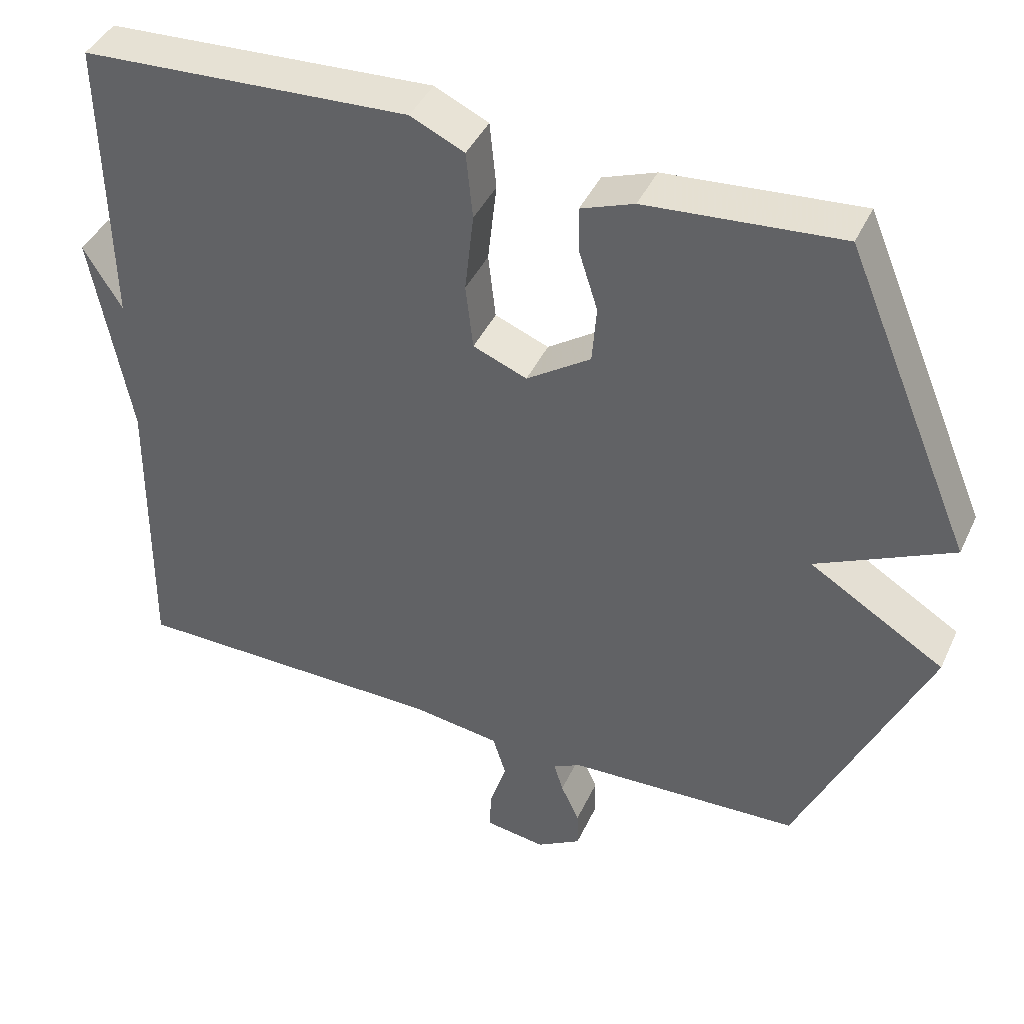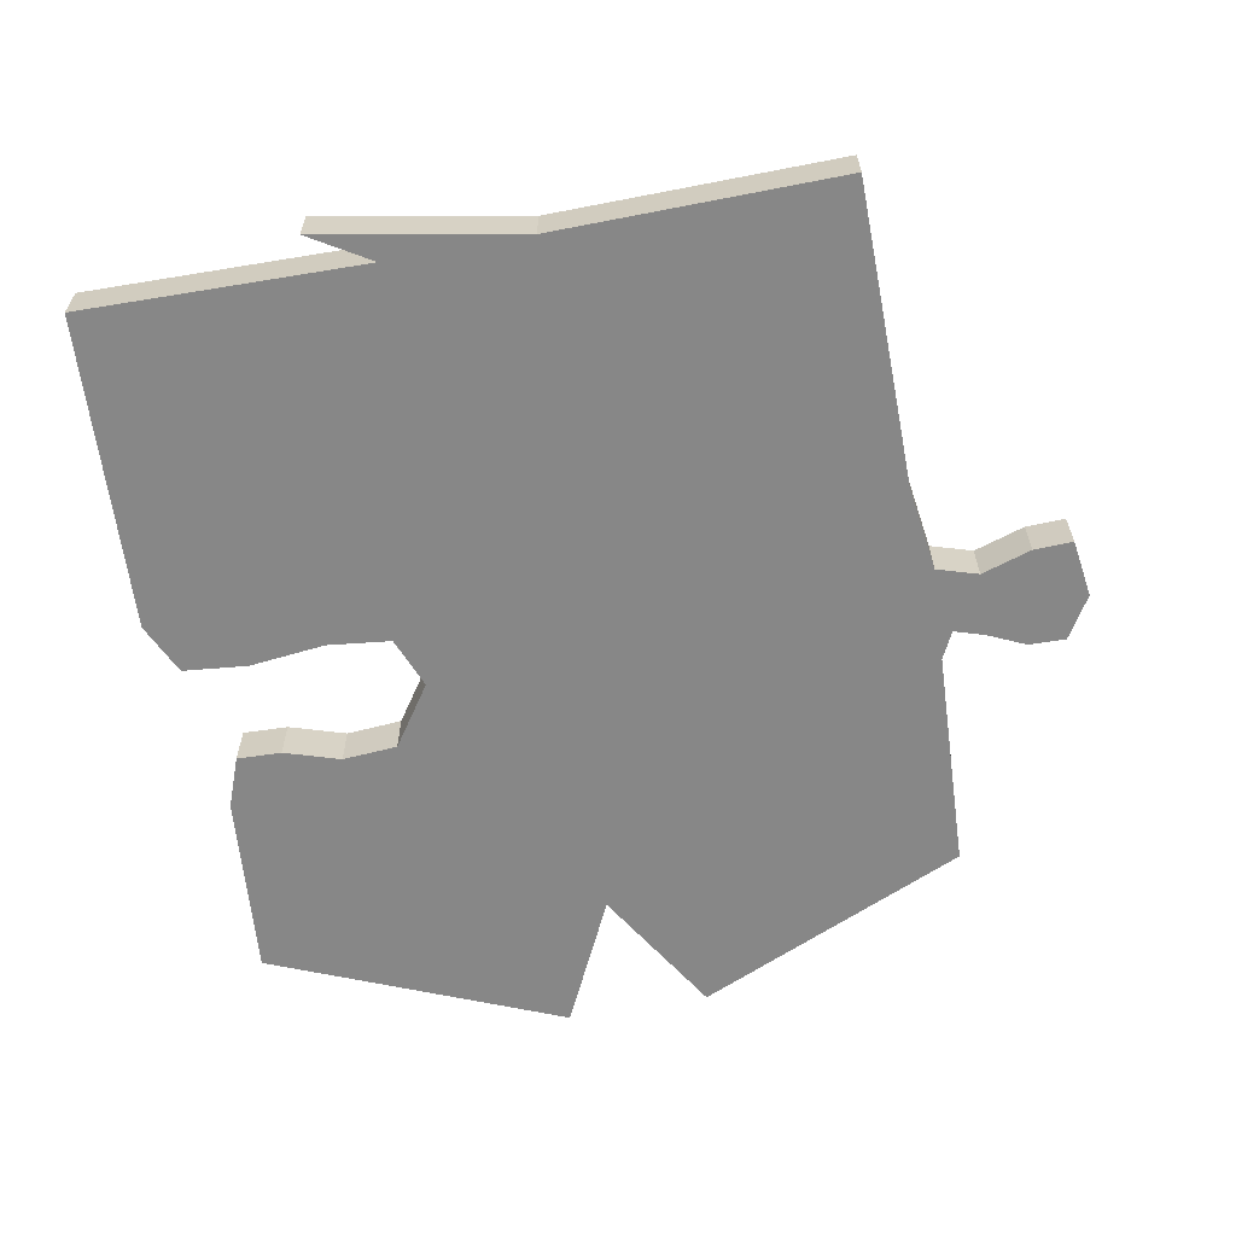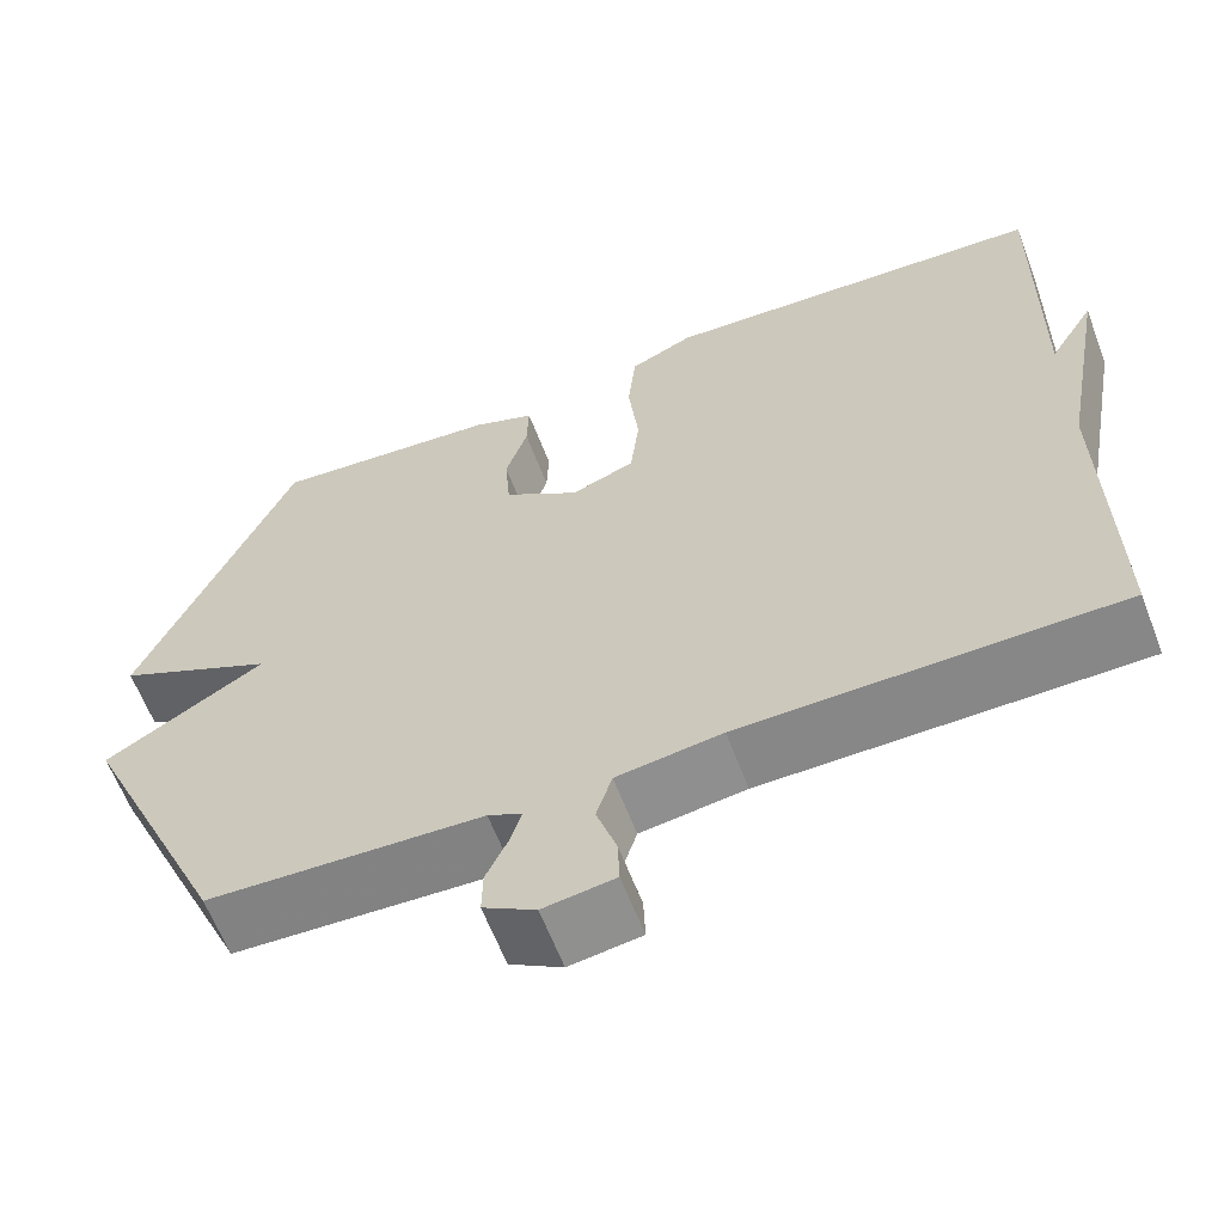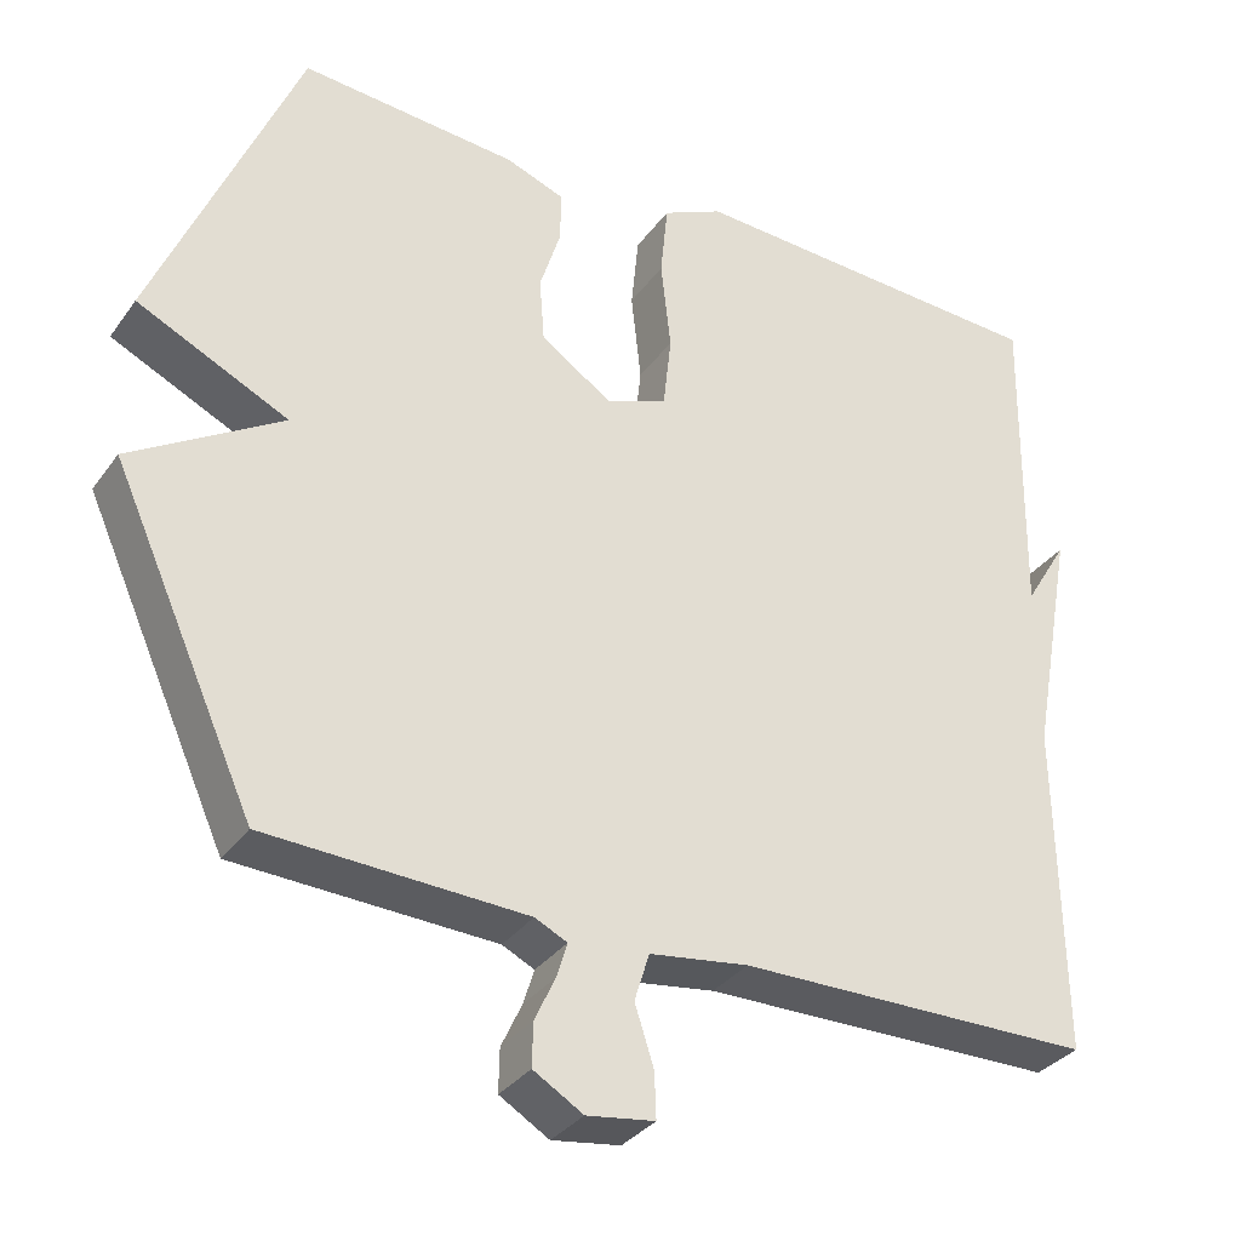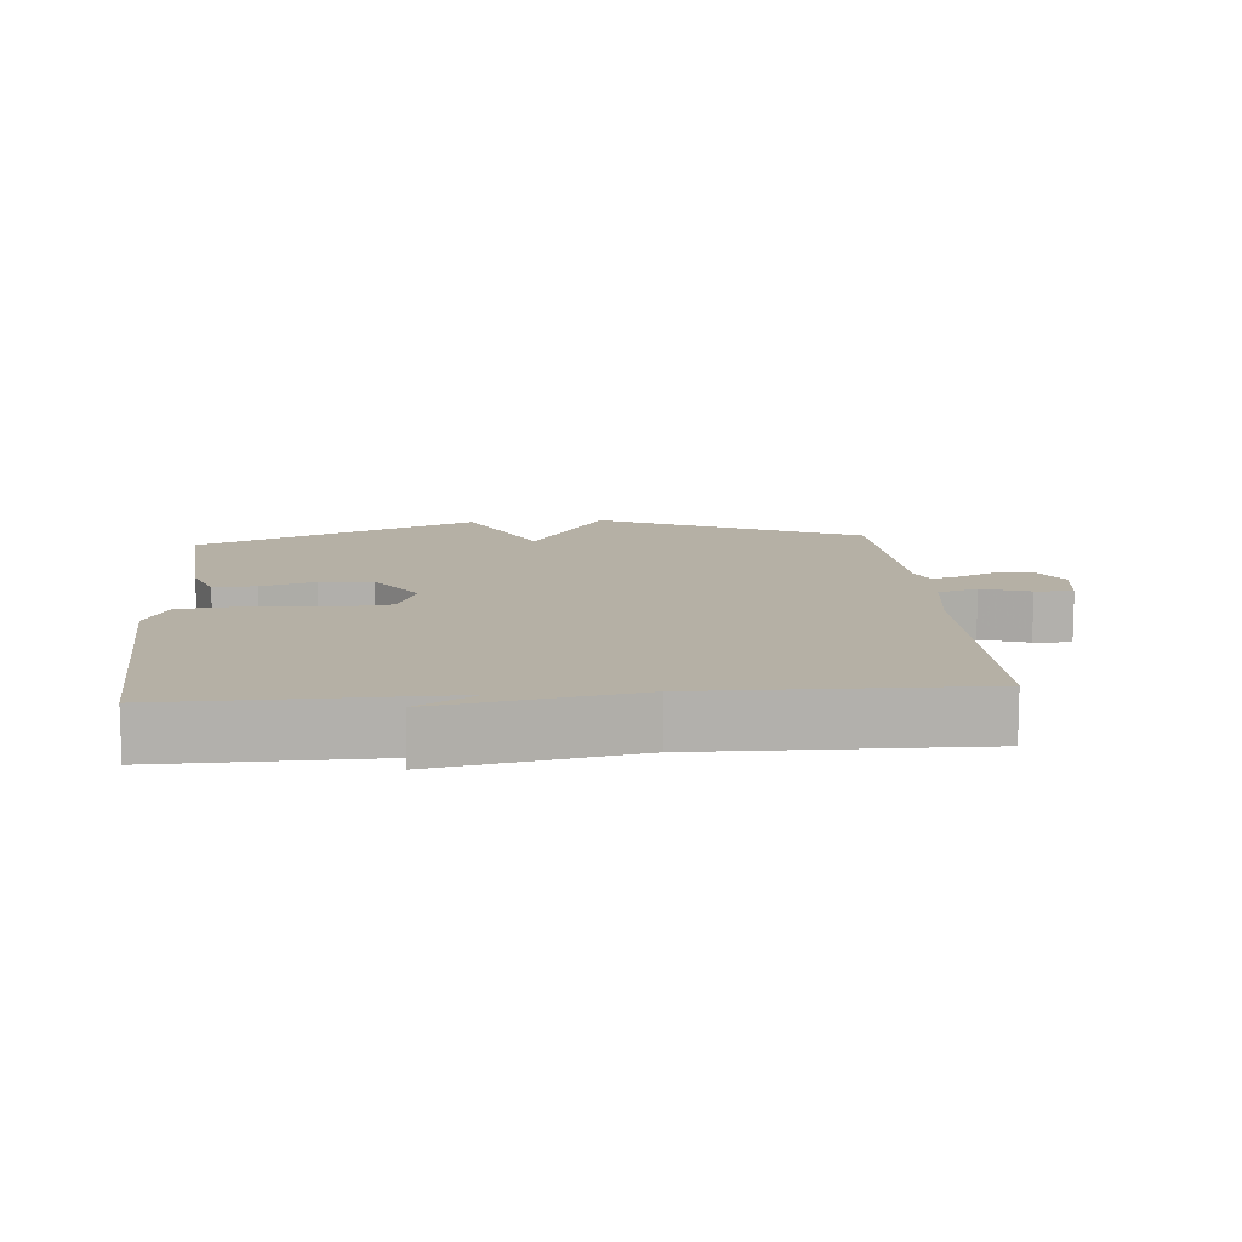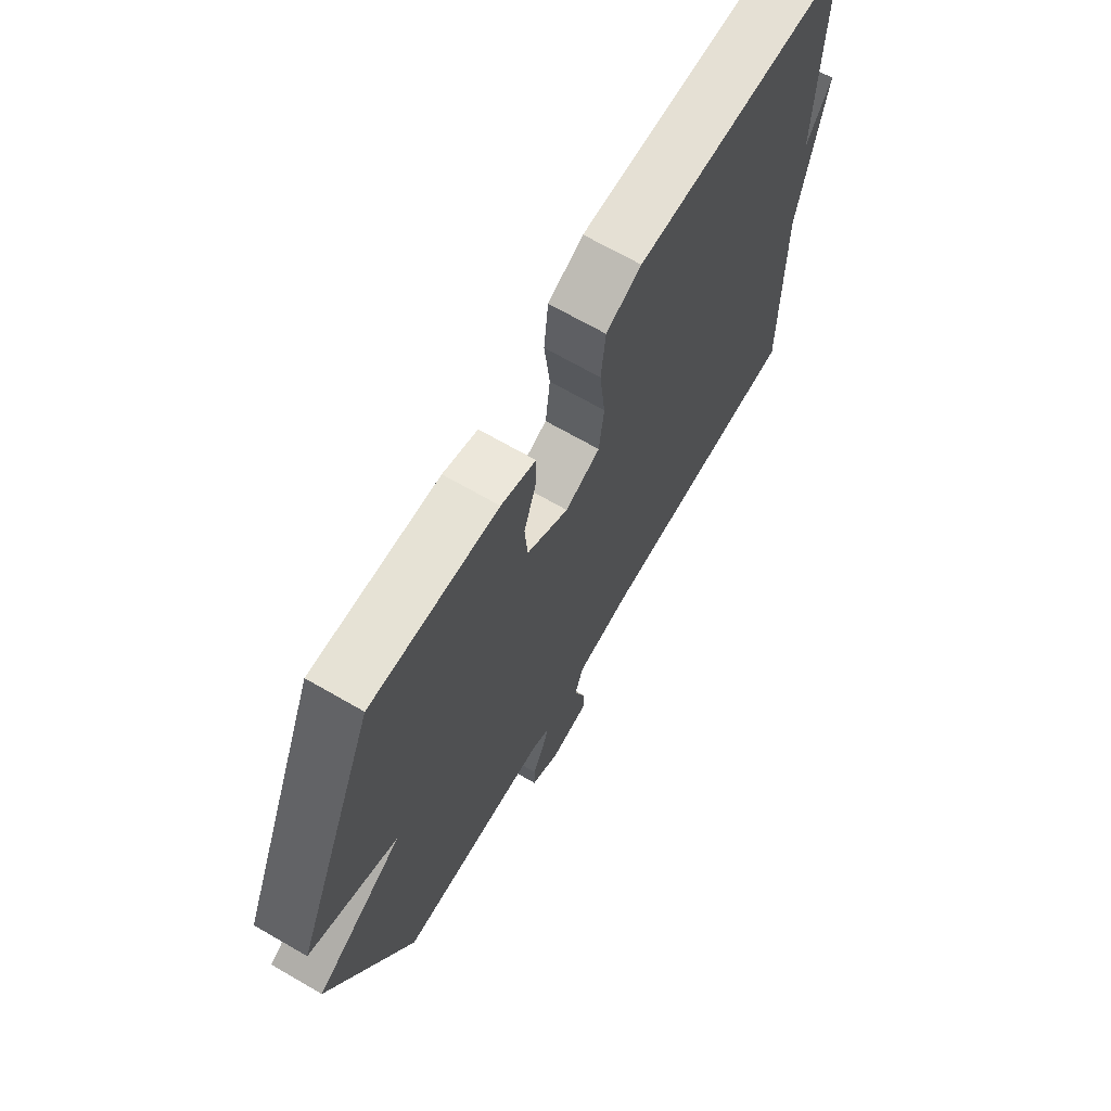
<metadata>
{"format":"obj","ext":"obj","renderer":"f3d","projection":"perspective","resolution":1024,"background":"white","views":[{"elev":42.1,"azim":-156.5,"up":"+Z"},{"elev":-62.4,"azim":100.4,"up":"+Y"},{"elev":-62.1,"azim":20.8,"up":"+Z"},{"elev":-33.1,"azim":-30.1,"up":"+Z"},{"elev":11.7,"azim":85.3,"up":"+Y"},{"elev":68.9,"azim":-60.0,"up":"+Z"}]}
</metadata>
<code>
v 0.5 0.07 0.5
v 0.494 0.07 0.102
v 0.546 0.07 0.188
v 0.494 0.07 -0.098
v 0.5 0.07 -0.5
v 0.07 0.07 -0.504
v -0.05 0.07 -0.521
v -0.068 0.07 -0.579
v -0.045 0.07 -0.65
v -0.043 0.07 -0.705
v -0.125 0.07 -0.717
v -0.185 0.07 -0.681
v -0.184 0.07 -0.629
v -0.159 0.07 -0.575
v -0.146 0.07 -0.533
v -0.185 0.07 -0.514
v -0.5 0.07 -0.5
v -0.674 0.07 -0.114
v -0.491 0.07 -0.002
v -0.674 0.07 0.086
v -0.5 0.07 0.5
v -0.237 0.07 0.478
v -0.165 0.07 0.451
v -0.167 0.07 0.388
v -0.192 0.07 0.309
v -0.186 0.07 0.231
v -0.099 0.07 0.172
v -0.026 0.07 0.201
v -0.016 0.07 0.29
v -0.028 0.07 0.399
v -0.019 0.07 0.49
v 0.054 0.07 0.524
v 0.5 0 0.5
v 0.494 0 0.102
v 0.546 0 0.188
v 0.494 0 -0.098
v 0.5 0 -0.5
v 0.07 0 -0.504
v -0.05 0 -0.521
v -0.068 0 -0.579
v -0.045 0 -0.65
v -0.043 0 -0.705
v -0.125 0 -0.717
v -0.185 0 -0.681
v -0.184 0 -0.629
v -0.159 0 -0.575
v -0.146 0 -0.533
v -0.185 0 -0.514
v -0.5 0 -0.5
v -0.674 0 -0.114
v -0.491 0 -0.002
v -0.674 0 0.086
v -0.5 0 0.5
v -0.237 0 0.478
v -0.165 0 0.451
v -0.167 0 0.388
v -0.192 0 0.309
v -0.186 0 0.231
v -0.099 0 0.172
v -0.026 0 0.201
v -0.016 0 0.29
v -0.028 0 0.399
v -0.019 0 0.49
v 0.054 0 0.524
f 32 1 2
f 31 32 2
f 30 31 2
f 29 30 2
f 28 29 2
f 27 28 2
f 23 24 25
f 22 23 25
f 21 22 25
f 20 21 25
f 19 20 25
f 19 25 26
f 16 17 18 19
f 19 26 27
f 16 19 27
f 15 16 27
f 12 13 14
f 11 12 14
f 10 11 14
f 9 10 14
f 8 9 14
f 7 8 14 15
f 15 27 2
f 7 15 2
f 6 7 2
f 2 3 4
f 6 2 4
f 4 5 6
f 34 33 64
f 34 64 63
f 34 63 62
f 34 62 61
f 34 61 60
f 34 60 59
f 57 56 55
f 57 55 54
f 57 54 53
f 57 53 52
f 57 52 51
f 58 57 51
f 51 50 49 48
f 59 58 51
f 59 51 48
f 59 48 47
f 46 45 44
f 46 44 43
f 46 43 42
f 46 42 41
f 46 41 40
f 47 46 40 39
f 34 59 47
f 34 47 39
f 34 39 38
f 36 35 34
f 36 34 38
f 38 37 36
f 1 33 34 2
f 2 34 35 3
f 3 35 36 4
f 4 36 37 5
f 5 37 38 6
f 6 38 39 7
f 7 39 40 8
f 8 40 41 9
f 9 41 42 10
f 10 42 43 11
f 11 43 44 12
f 12 44 45 13
f 13 45 46 14
f 14 46 47 15
f 15 47 48 16
f 16 48 49 17
f 17 49 50 18
f 18 50 51 19
f 19 51 52 20
f 20 52 53 21
f 21 53 54 22
f 22 54 55 23
f 23 55 56 24
f 24 56 57 25
f 25 57 58 26
f 26 58 59 27
f 27 59 60 28
f 28 60 61 29
f 29 61 62 30
f 30 62 63 31
f 31 63 64 32
f 32 64 33 1

</code>
